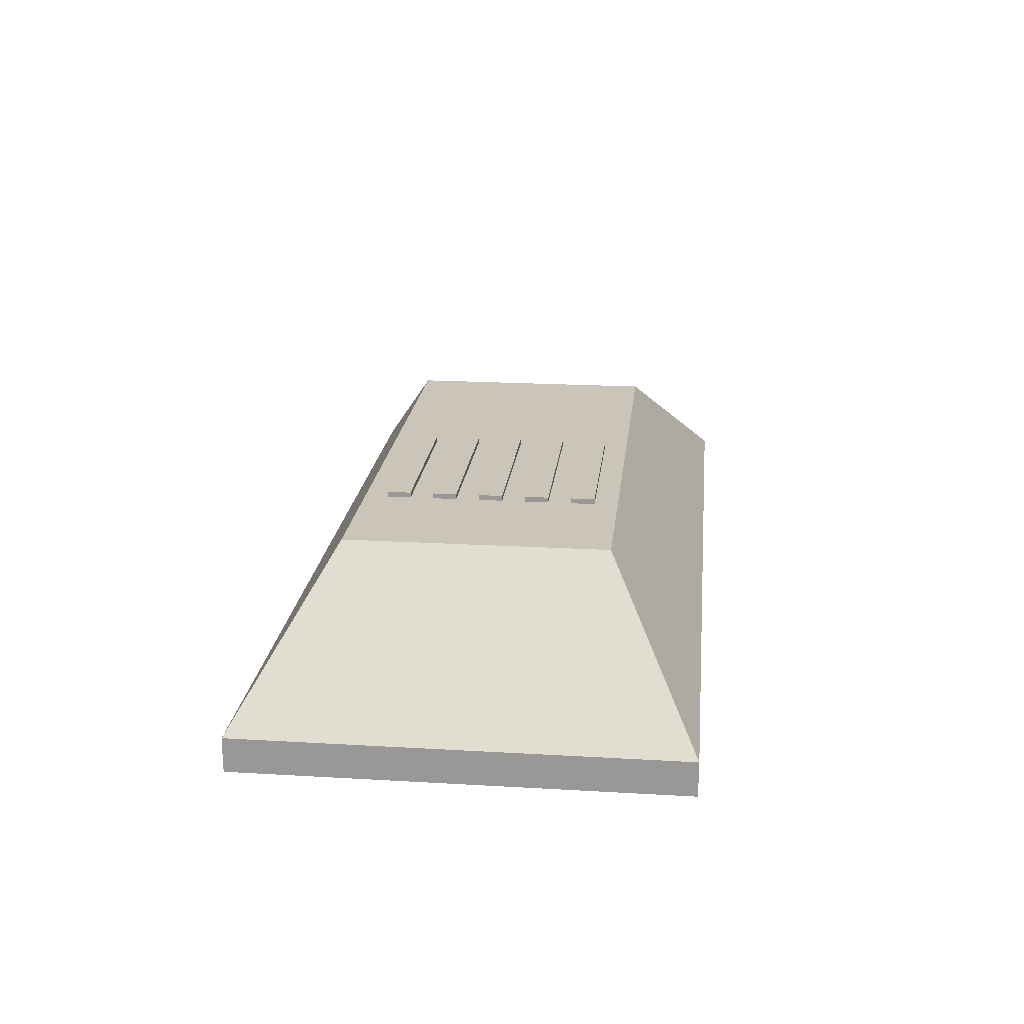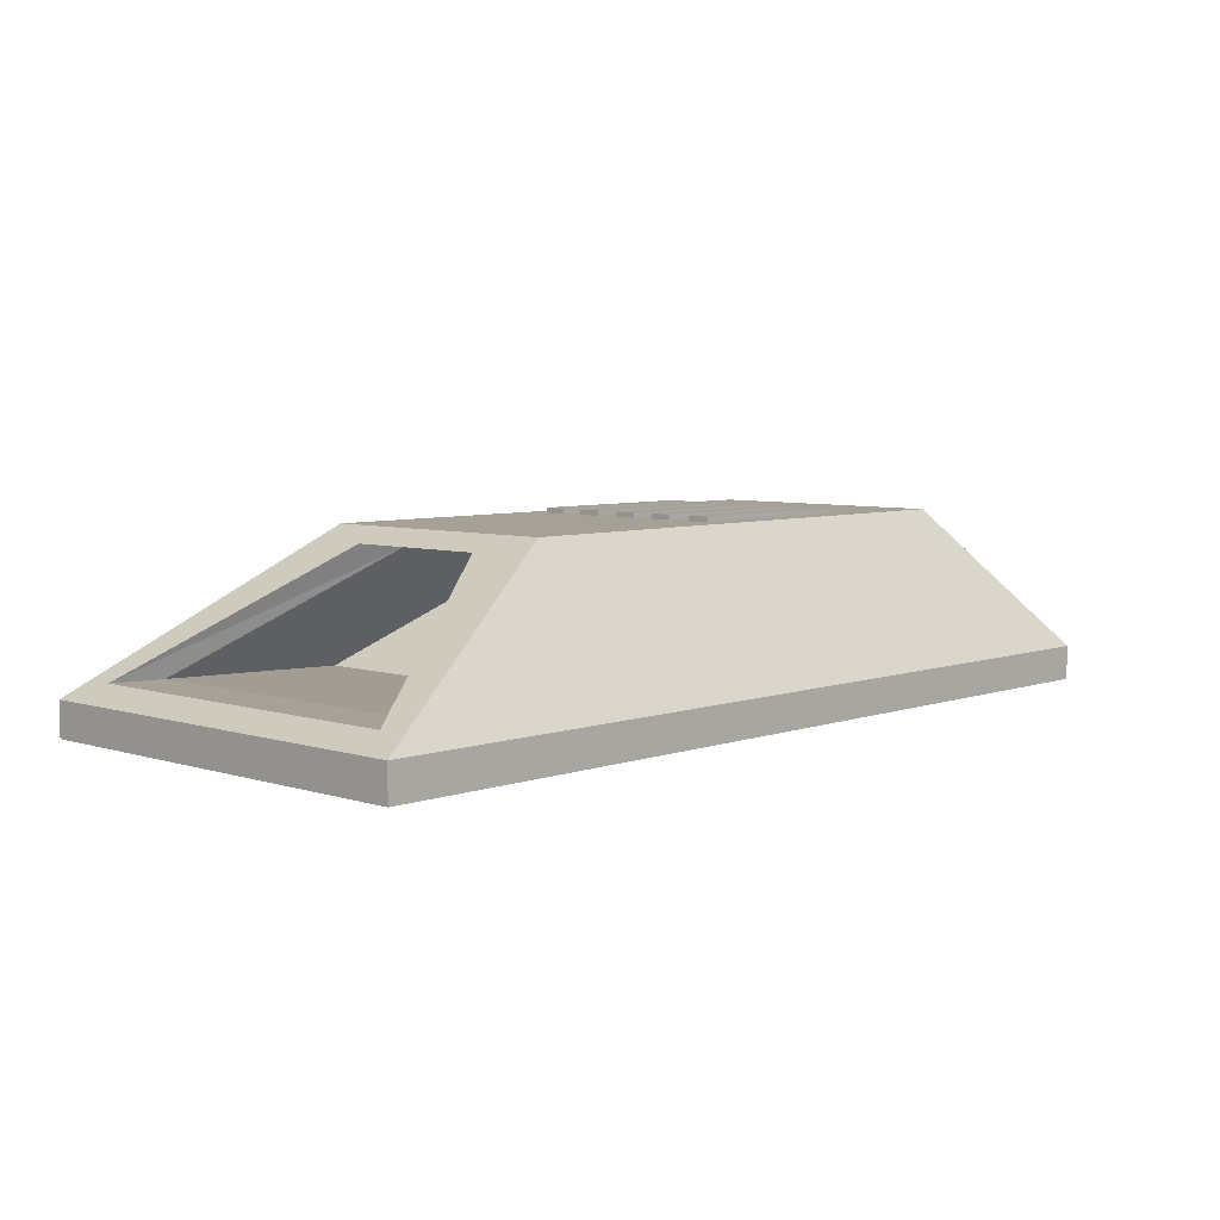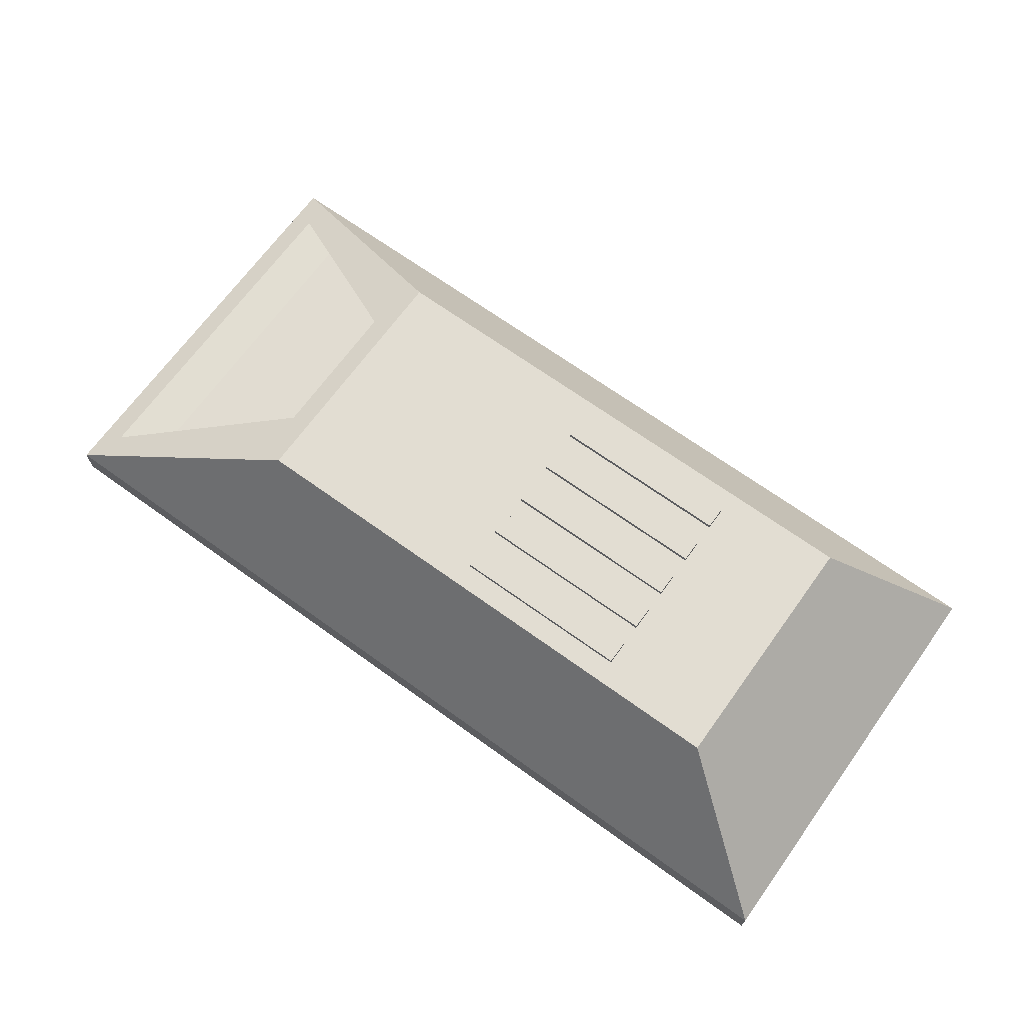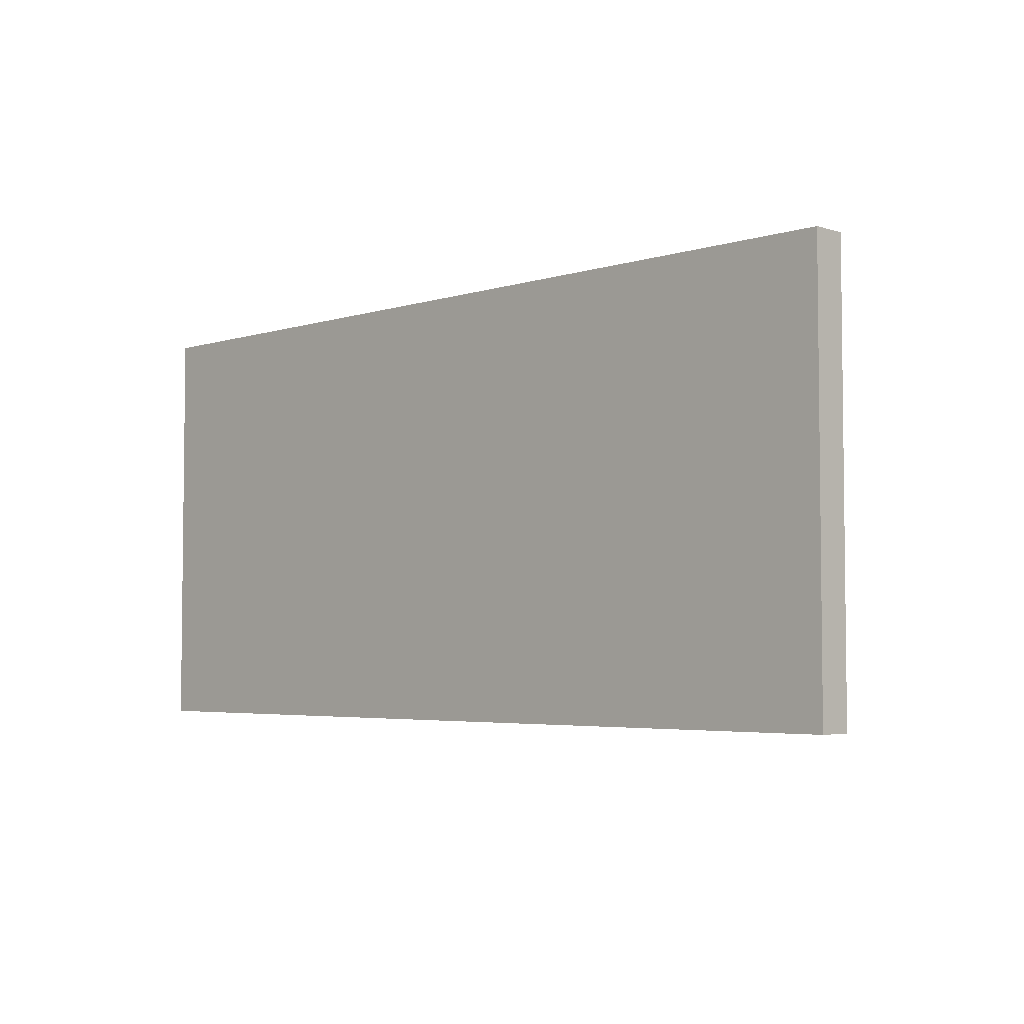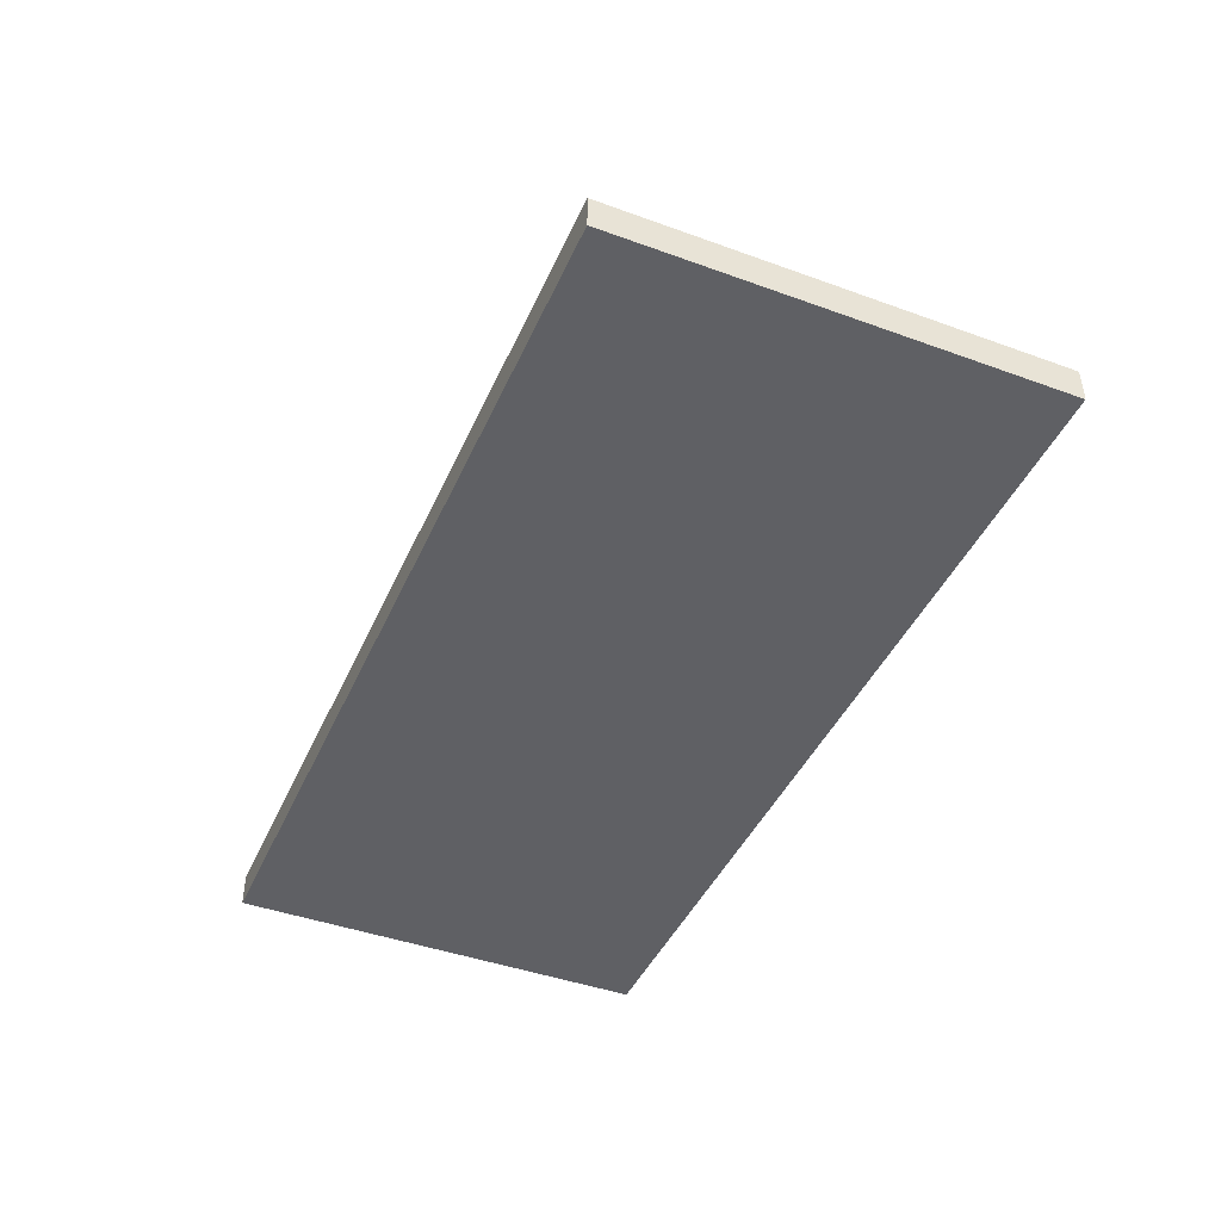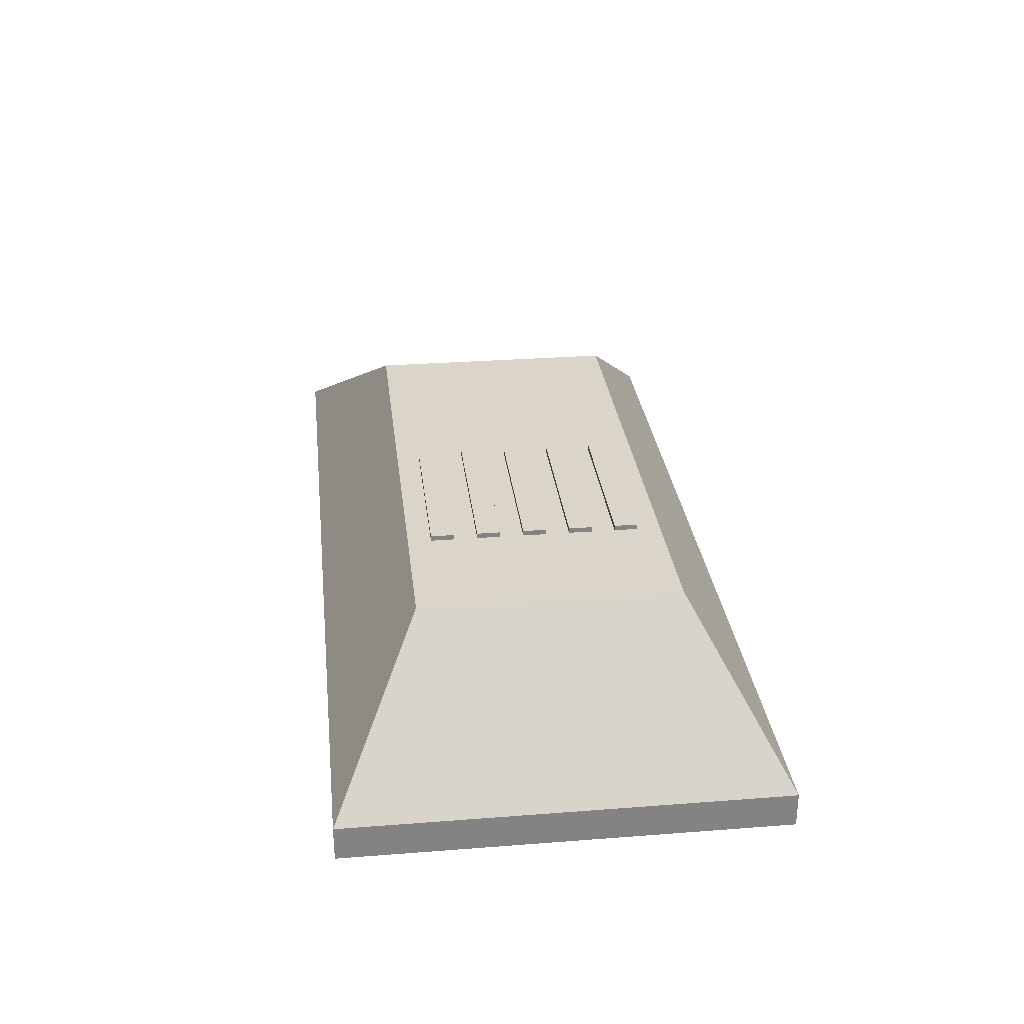
<metadata>
{"format":"obj","ext":"obj","renderer":"f3d","projection":"perspective","resolution":1024,"background":"white","views":[{"elev":20.3,"azim":-83.9,"up":"+Y"},{"elev":6.1,"azim":133.4,"up":"+Y"},{"elev":68.3,"azim":-144.2,"up":"+Y"},{"elev":-4.2,"azim":45.2,"up":"+Z"},{"elev":-43.7,"azim":66.9,"up":"+Y"},{"elev":29.4,"azim":-96.5,"up":"+Y"}]}
</metadata>
<code>
o Light_Cube
v 8.713 0 -2
v 8.755 0.05552 -2.027
v 8.713 0 -2.134
v 8.755 0.05552 -2.107
v 9 0 -2
v 8.794 0.05552 -2.027
v 9 0 -2.134
v 8.85 0.05552 -2.027
v 8.713 0.01067 -2
v 8.713 0.01067 -2.134
v 8.85 0.05552 -2.107
v 8.794 0.05552 -2.107
v 9 0.01067 -2.134
v 9 0.01067 -2
v 8.925 0.05552 -2.107
v 8.925 0.05552 -2.027
v 8.919 0.01355 -2.118
v 8.919 0.01355 -2.017
v 8.862 0.04776 -2.087
v 8.862 0.04776 -2.048
v 8.933 0.05108 -2.044
v 8.919 0.04969 -2.048
v 8.919 0.04969 -2.087
v 8.933 0.05108 -2.09
v 8.992 0.01534 -2.122
v 8.977 0.01555 -2.118
v 8.978 0.01553 -2.017
v 8.992 0.01534 -2.012
v 8.85 0.05552 -2.099
v 8.85 0.05552 -2.092
v 8.85 0.05552 -2.085
v 8.85 0.05552 -2.078
v 8.85 0.05552 -2.071
v 8.85 0.05552 -2.063
v 8.85 0.05552 -2.056
v 8.85 0.05552 -2.049
v 8.85 0.05552 -2.042
v 8.85 0.05552 -2.035
v 8.794 0.05552 -2.099
v 8.794 0.05552 -2.092
v 8.794 0.05552 -2.085
v 8.794 0.05552 -2.078
v 8.794 0.05552 -2.071
v 8.794 0.05552 -2.063
v 8.794 0.05552 -2.056
v 8.794 0.05552 -2.049
v 8.794 0.05552 -2.042
v 8.794 0.05552 -2.035
v 8.85 0.05709 -2.071
v 8.85 0.05709 -2.063
v 8.85 0.05709 -2.099
v 8.85 0.05709 -2.092
v 8.85 0.05709 -2.085
v 8.85 0.05709 -2.078
v 8.85 0.05709 -2.056
v 8.85 0.05709 -2.049
v 8.85 0.05709 -2.042
v 8.85 0.05709 -2.035
v 8.794 0.05709 -2.099
v 8.794 0.05709 -2.092
v 8.794 0.05709 -2.085
v 8.794 0.05709 -2.078
v 8.794 0.05709 -2.071
v 8.794 0.05709 -2.063
v 8.794 0.05709 -2.056
v 8.794 0.05709 -2.049
v 8.794 0.05709 -2.042
v 8.794 0.05709 -2.035
f 9 3 1
f 10 7 3
f 13 5 7
f 14 1 5
f 7 1 3
f 44 43 4
f 4 9 2
f 11 13 10
f 26 19 17
f 8 6 9
f 34 35 16
f 27 20 22
f 27 17 18
f 22 19 23
f 25 15 24
f 25 14 13
f 28 16 14
f 27 25 26
f 21 23 24
f 23 25 24
f 28 22 21
f 24 16 21
f 48 8 38
f 12 29 11
f 48 67 47
f 40 31 30
f 45 55 35
f 42 33 32
f 40 59 39
f 44 35 34
f 34 64 44
f 46 37 36
f 46 65 45
f 59 52 51
f 61 54 53
f 63 50 49
f 65 56 55
f 67 58 57
f 36 66 46
f 39 51 29
f 31 54 32
f 42 61 41
f 47 57 37
f 30 60 40
f 38 68 48
f 35 56 36
f 41 53 31
f 44 63 43
f 33 50 34
f 32 62 42
f 29 52 30
f 37 58 38
f 43 49 33
f 9 10 3
f 10 13 7
f 13 14 5
f 14 9 1
f 7 5 1
f 39 12 4
f 4 2 44
f 2 6 48
f 48 47 2
f 47 46 2
f 2 46 45
f 40 39 4
f 43 42 4
f 42 41 4
f 41 40 4
f 45 44 2
f 4 10 9
f 10 4 12
f 11 15 13
f 10 12 11
f 26 23 19
f 14 16 8
f 6 2 9
f 14 8 9
f 16 15 33
f 15 11 29
f 29 30 15
f 30 31 15
f 15 31 32
f 38 8 16
f 35 36 16
f 36 37 16
f 37 38 16
f 32 33 15
f 33 34 16
f 27 18 20
f 27 26 17
f 22 20 19
f 25 13 15
f 25 28 14
f 28 21 16
f 27 28 25
f 21 22 23
f 23 26 25
f 28 27 22
f 24 15 16
f 48 6 8
f 12 39 29
f 48 68 67
f 40 41 31
f 45 65 55
f 42 43 33
f 40 60 59
f 44 45 35
f 34 50 64
f 46 47 37
f 46 66 65
f 59 60 52
f 61 62 54
f 63 64 50
f 65 66 56
f 67 68 58
f 36 56 66
f 39 59 51
f 31 53 54
f 42 62 61
f 47 67 57
f 30 52 60
f 38 58 68
f 35 55 56
f 41 61 53
f 44 64 63
f 33 49 50
f 32 54 62
f 29 51 52
f 37 57 58
f 43 63 49
o Light_EMS_Cube.004
v 8.919 0.01355 -2.118
v 8.919 0.01355 -2.017
v 8.862 0.04776 -2.087
v 8.862 0.04776 -2.048
f 72 69 71
f 72 70 69

</code>
